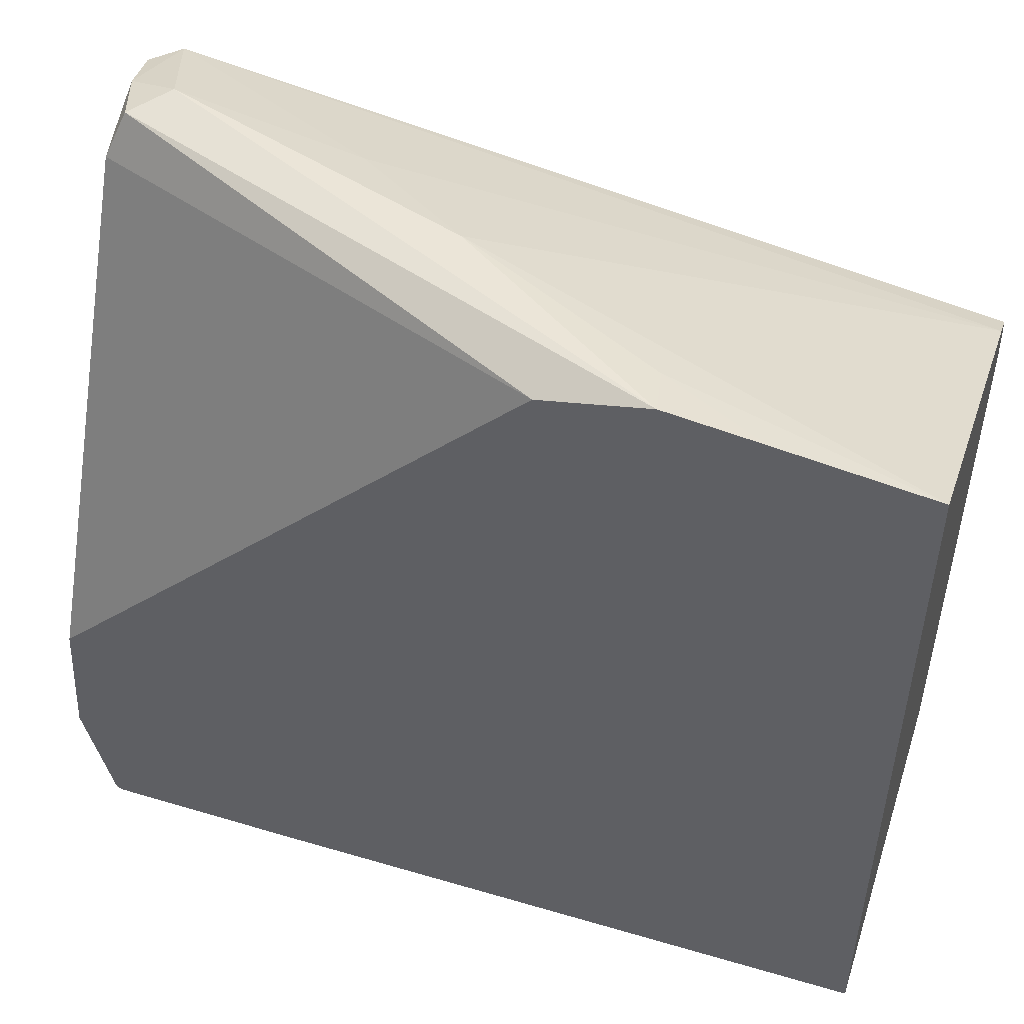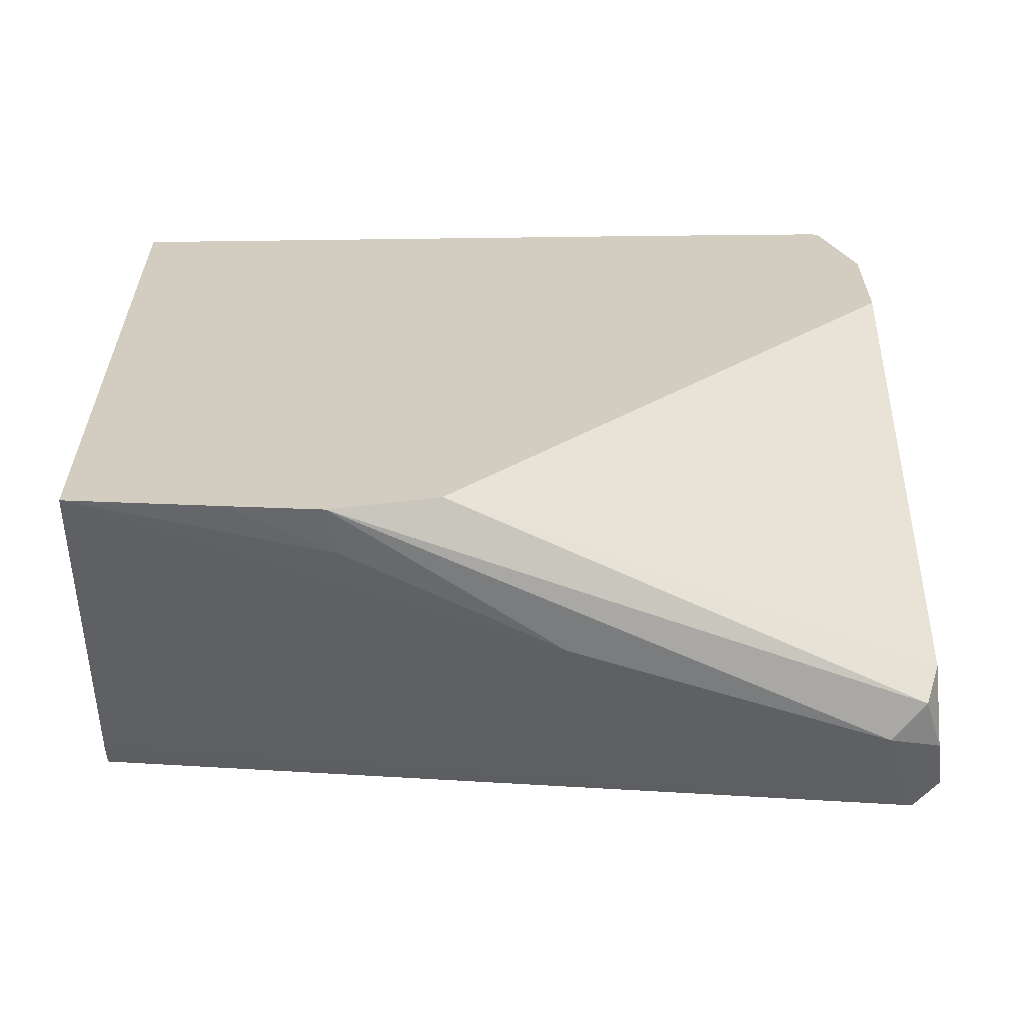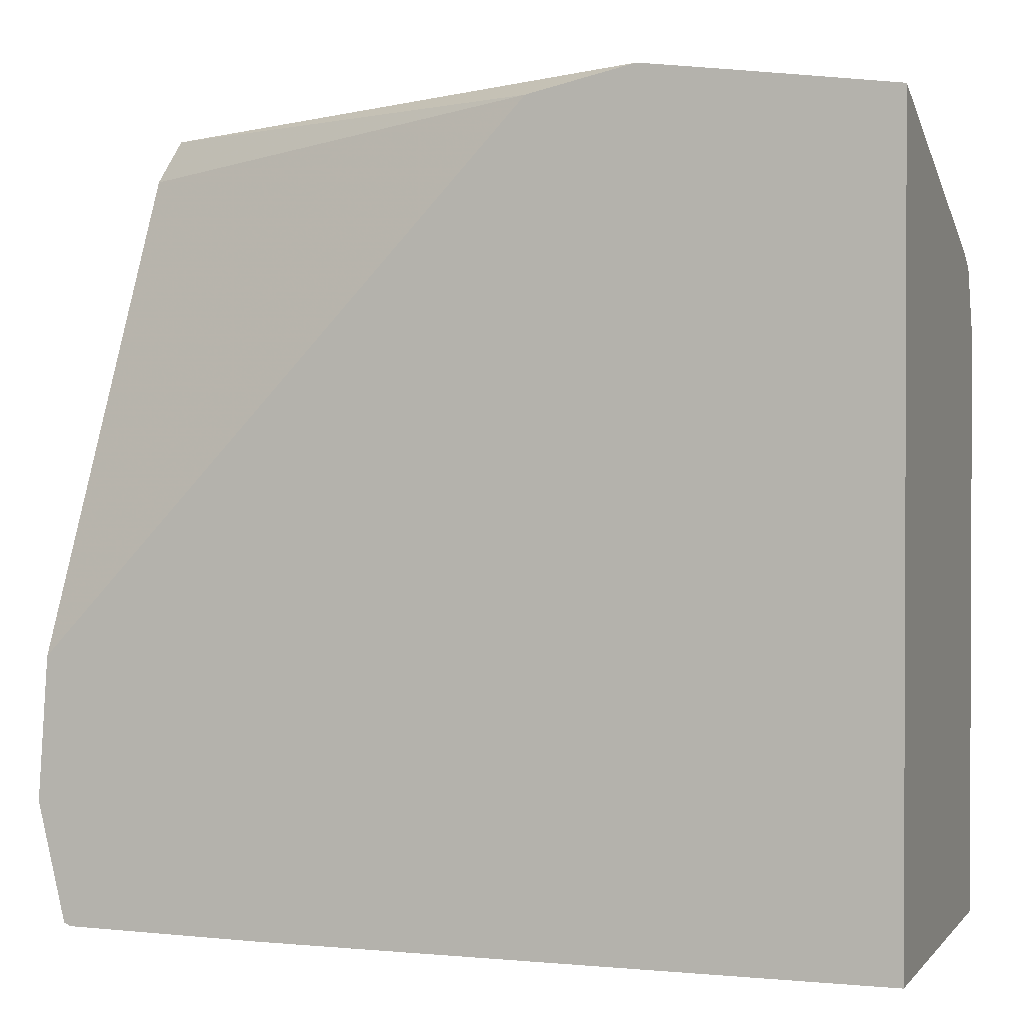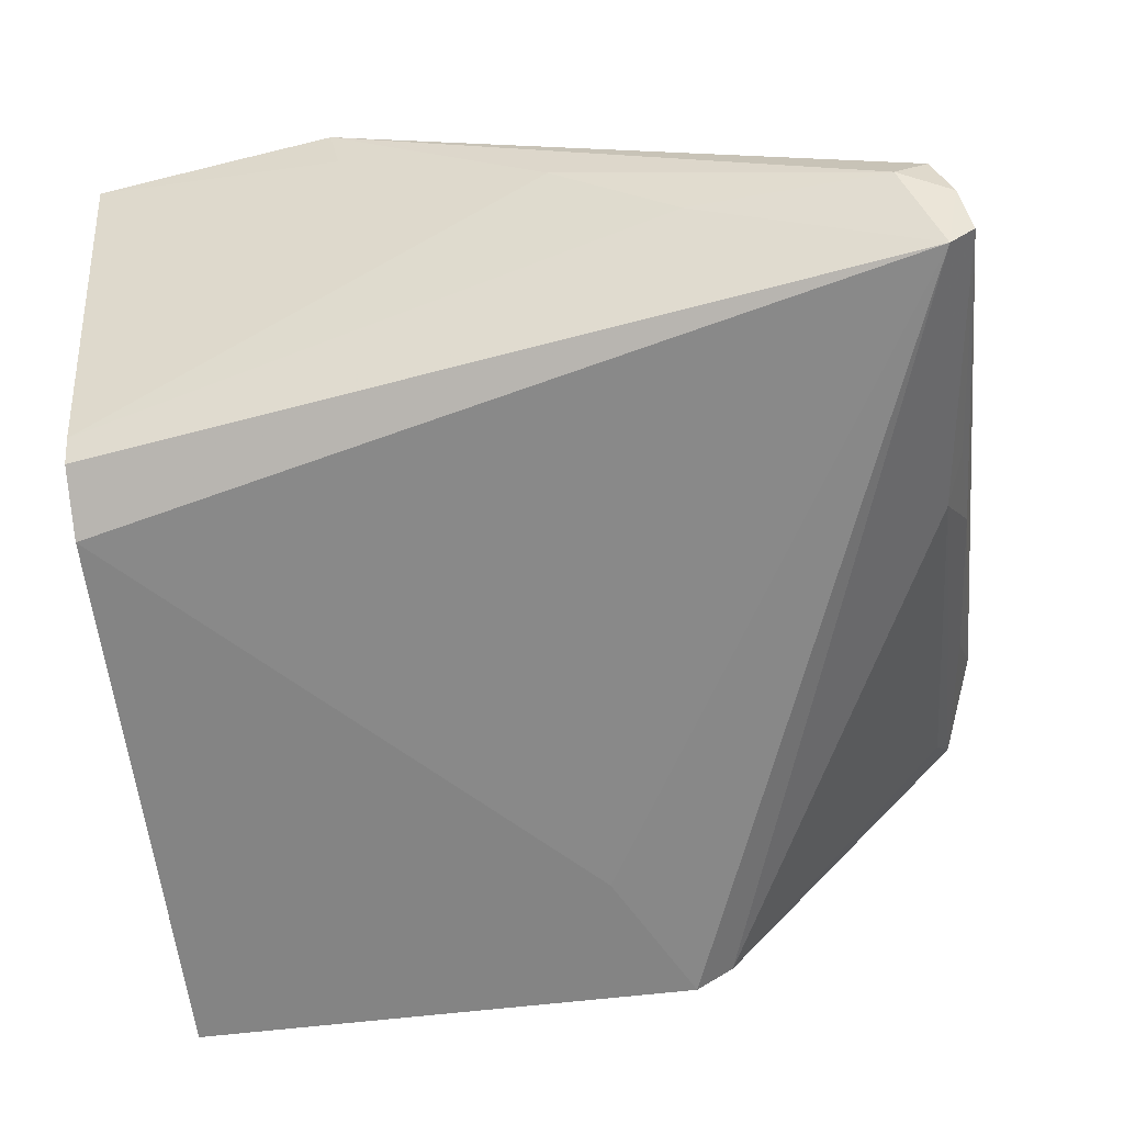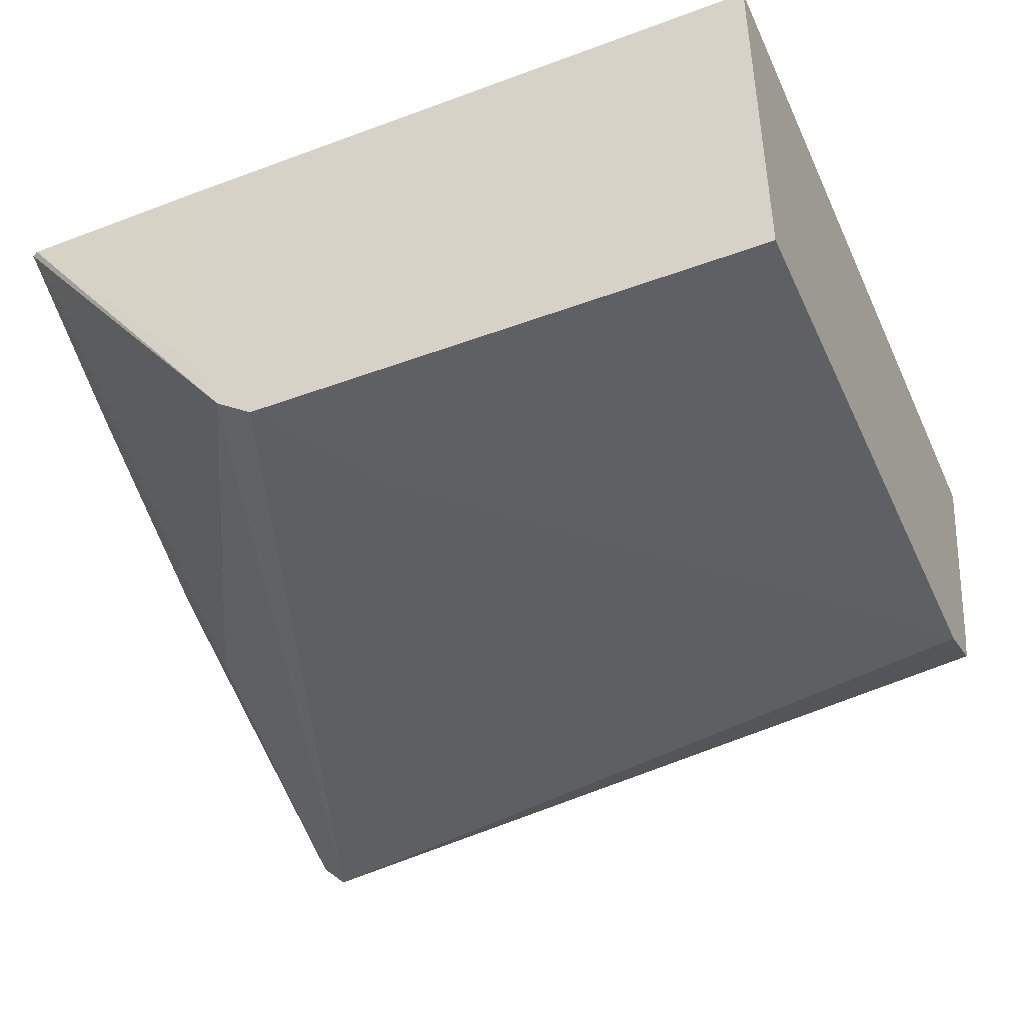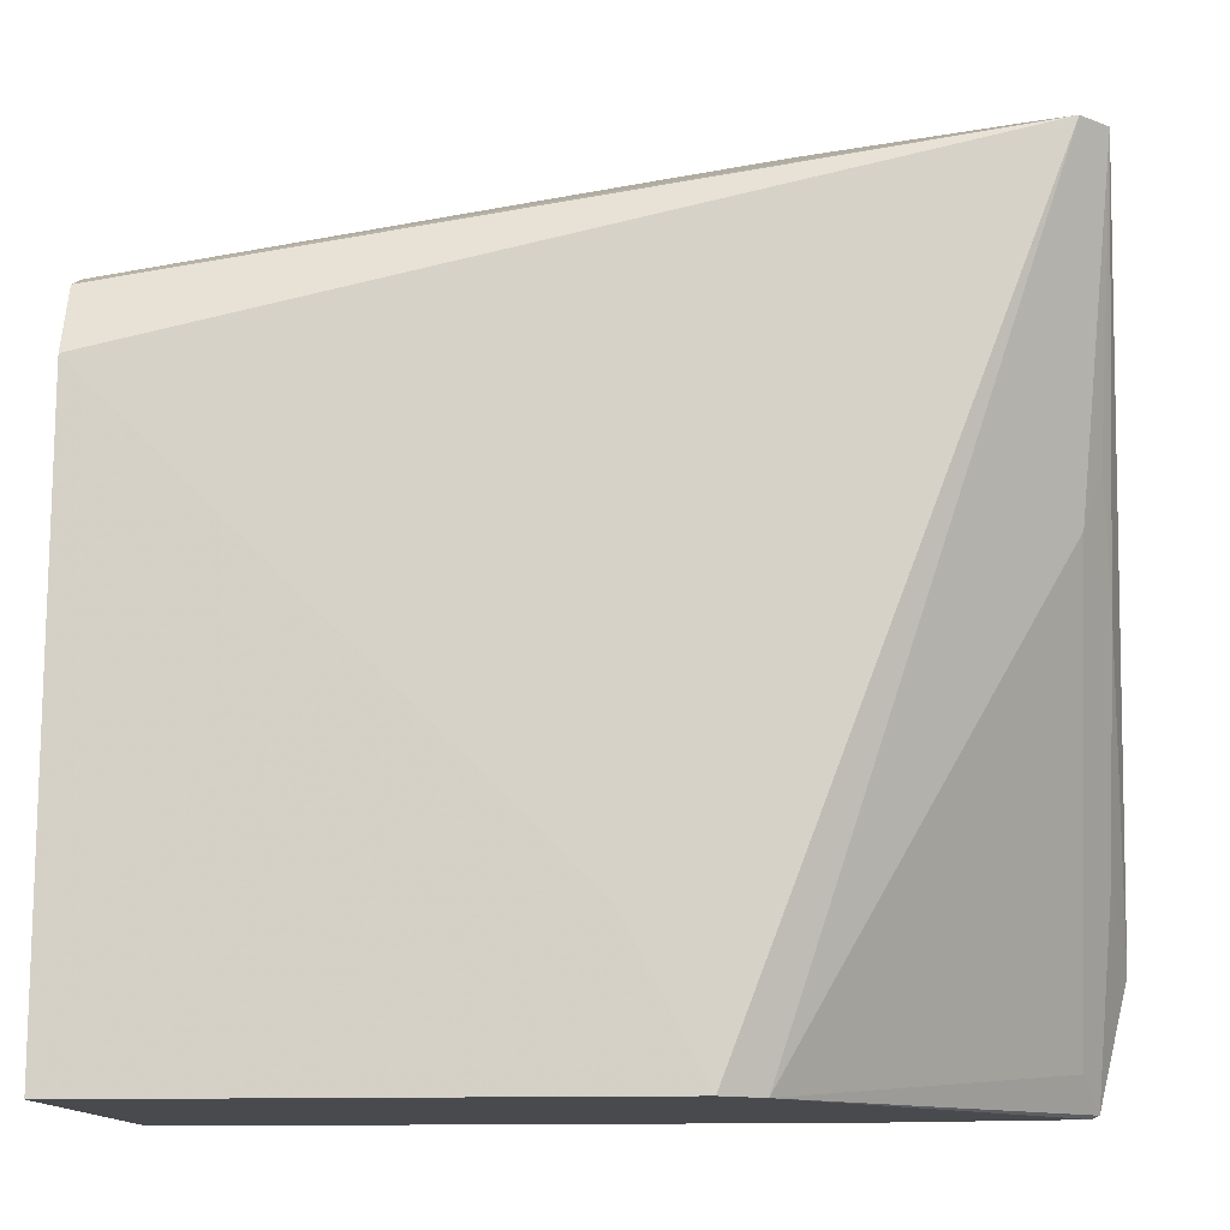
<metadata>
{"format":"obj","ext":"obj","renderer":"f3d","projection":"perspective","resolution":1024,"background":"white","views":[{"elev":49.6,"azim":-162.0,"up":"+Z"},{"elev":24.4,"azim":-2.4,"up":"+Y"},{"elev":1.2,"azim":-160.7,"up":"+Z"},{"elev":-61.3,"azim":6.9,"up":"+Y"},{"elev":-43.4,"azim":-156.4,"up":"+Y"},{"elev":-13.0,"azim":4.7,"up":"+Z"}]}
</metadata>
<code>
v 0.5758 -0.2398 0.2977
v 0.6377 -0.2398 0.2983
v 0.5674 -0.3256 0.2977
v 0.3827 -0.2398 0.2977
v 0.6398 -0.2398 0.2993
v 0.5554 -0.3496 0.2977
v 0.3827 -0.3583 0.2977
v 0.3827 -0.2398 0.5415
v 0.6417 -0.2398 0.3075
v 0.6429 -0.2645 0.3581
v 0.6348 -0.3174 0.4395
v 0.6348 -0.2523 0.3093
v 0.5435 -0.3583 0.2977
v 0.6348 -0.35 0.5371
v 0.3827 -0.3583 0.4795
v 0.4292 -0.2398 0.5475
v 0.3827 -0.3417 0.5046
v 0.5263 -0.2876 0.548
v 0.4612 -0.255 0.548
v 0.6485 -0.2398 0.3362
v 0.6429 -0.2971 0.4232
v 0.6402 -0.3147 0.4558
v 0.6429 -0.3418 0.5371
v 0.5208 -0.3583 0.3414
v 0.6402 -0.3256 0.5426
v 0.624 -0.3201 0.548
v 0.5643 -0.3147 0.5426
v 0.3827 -0.35 0.5003
v 0.439 -0.3583 0.4232
v 0.4883 -0.3583 0.374
v 0.4582 -0.2398 0.5511
v 0.6453 -0.2398 0.3807
v 0.6402 -0.3038 0.5317
v 0.6348 -0.3093 0.5453
v 0.4909 -0.2398 0.5438
f 14 15 29
f 14 28 15
f 14 17 28
f 14 27 17
f 14 26 27
f 10 21 11
f 13 14 24
f 11 23 14
f 11 22 23
f 11 21 22
f 14 29 30
f 10 20 21
f 14 25 26
f 14 30 24
f 21 23 22
f 17 27 18
f 9 20 10
f 33 35 34
f 32 35 33
f 31 34 35
f 26 34 31
f 25 34 26
f 16 19 31
f 25 33 34
f 20 23 21
f 20 33 23
f 20 32 33
f 18 26 31
f 18 27 26
f 18 31 19
f 23 33 25
f 8 19 16
f 14 23 25
f 8 17 18
f 8 18 19
f 1 2 3
f 1 3 6
f 1 6 13
f 1 13 7
f 1 4 8
f 1 8 16
f 1 16 31
f 1 31 35
f 1 35 32
f 1 32 20
f 1 20 9
f 1 9 5
f 1 5 2
f 2 5 6
f 1 7 4
f 4 7 15
f 7 29 15
f 2 6 3
f 7 30 29
f 7 24 30
f 6 14 13
f 6 11 14
f 6 12 11
f 7 13 24
f 5 11 12
f 4 15 28
f 5 10 11
f 5 9 10
f 4 17 8
f 5 12 6
f 4 28 17

</code>
